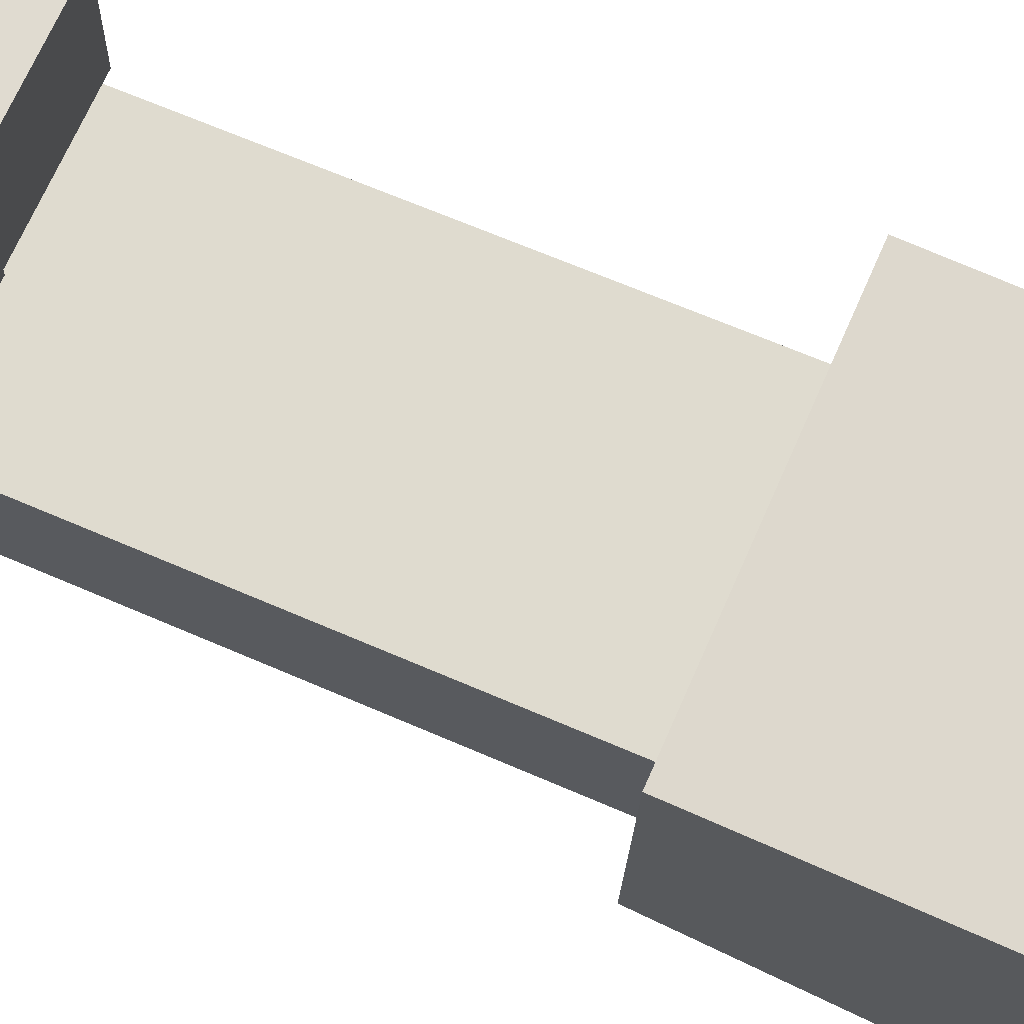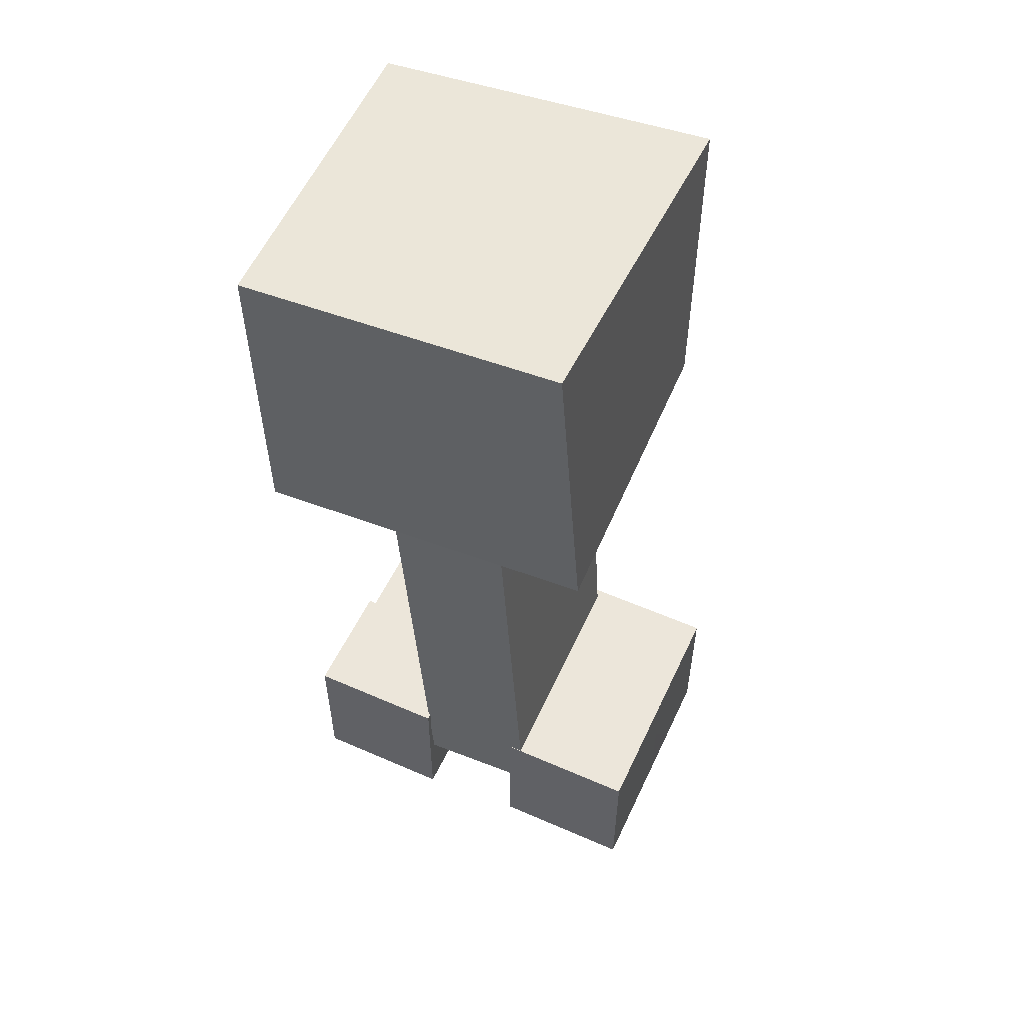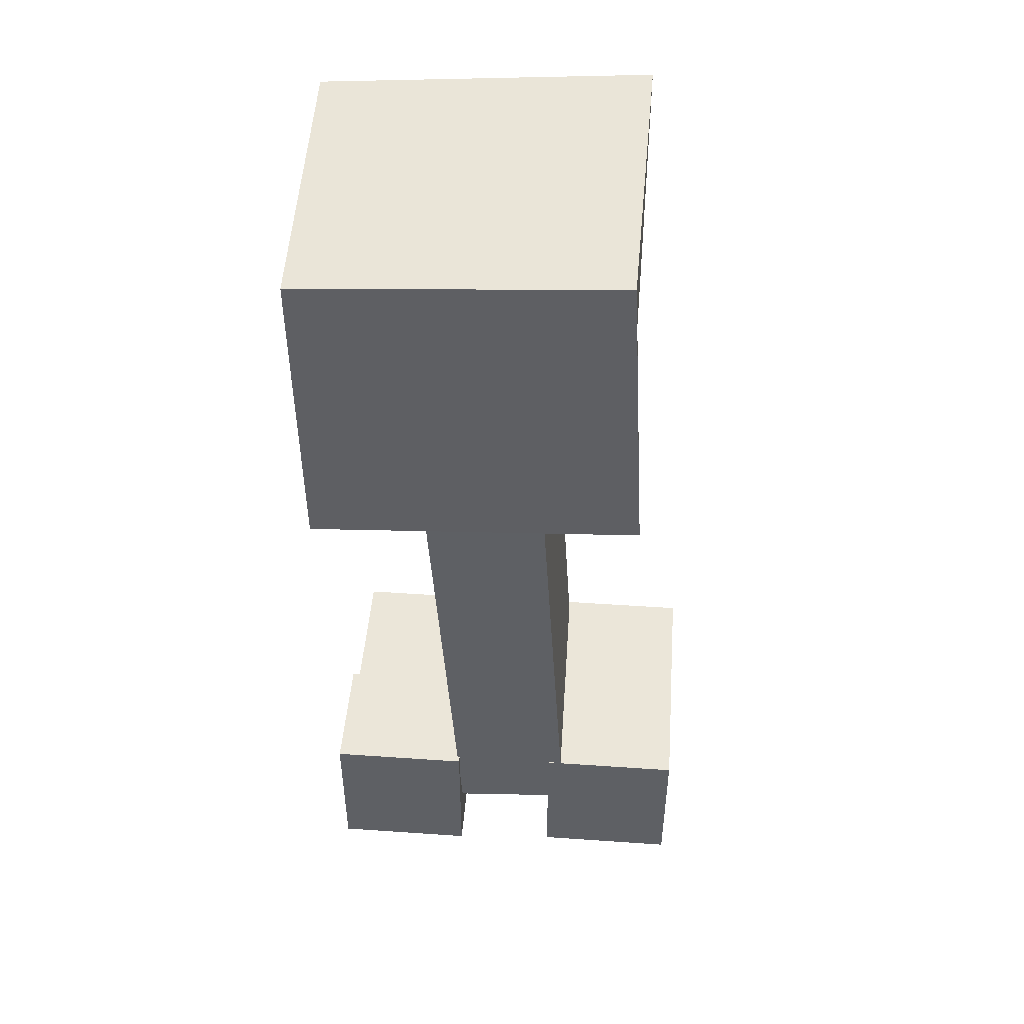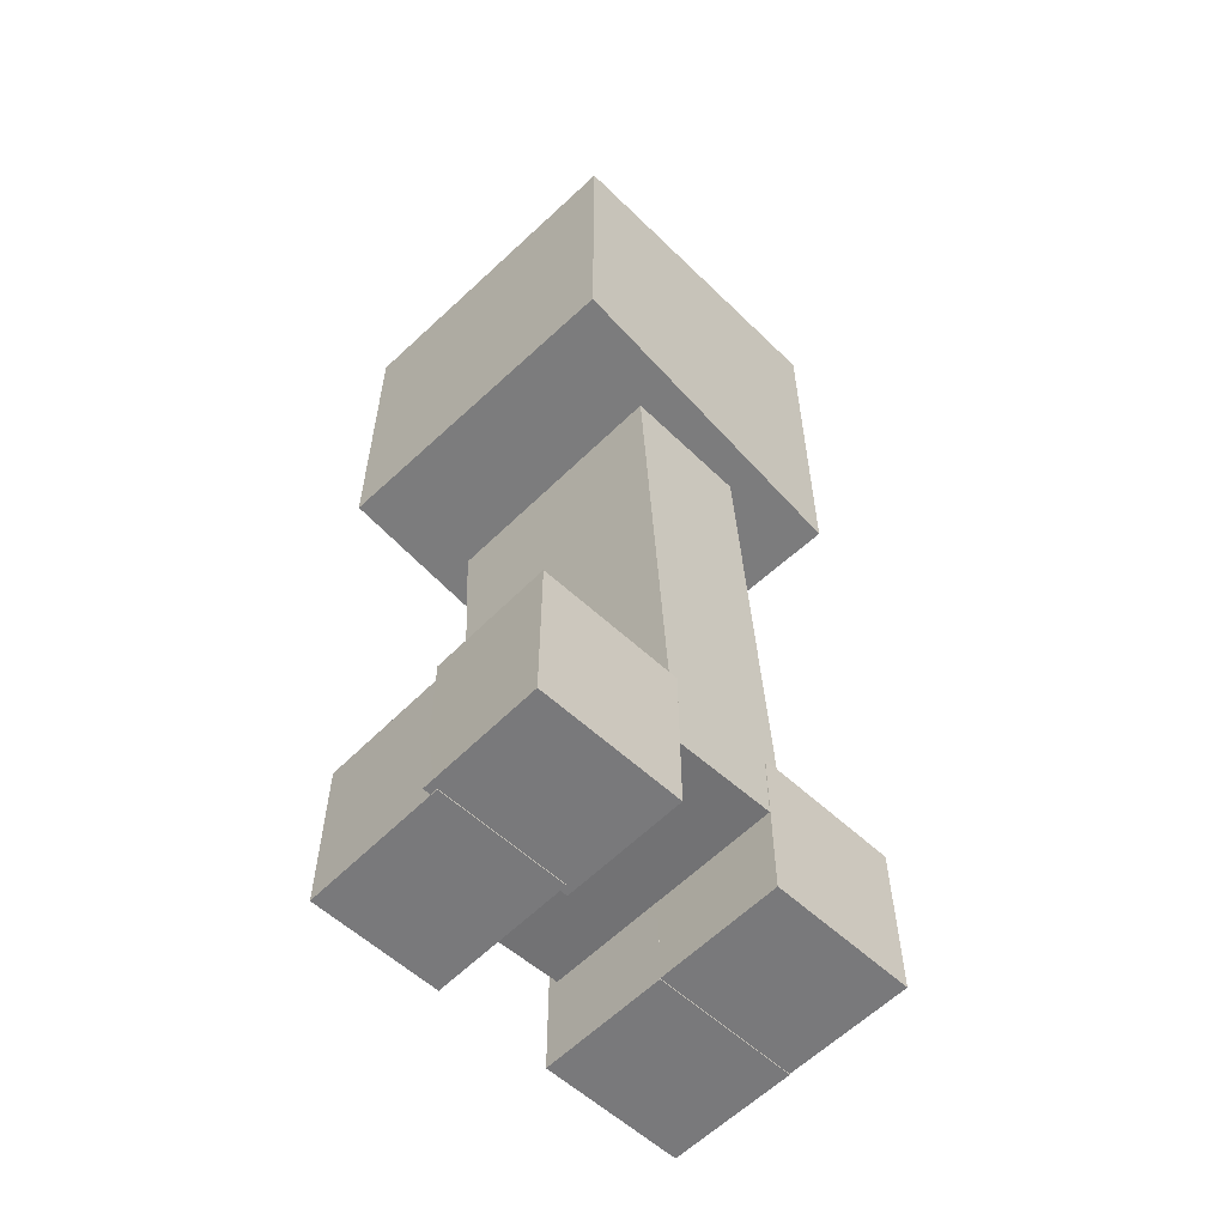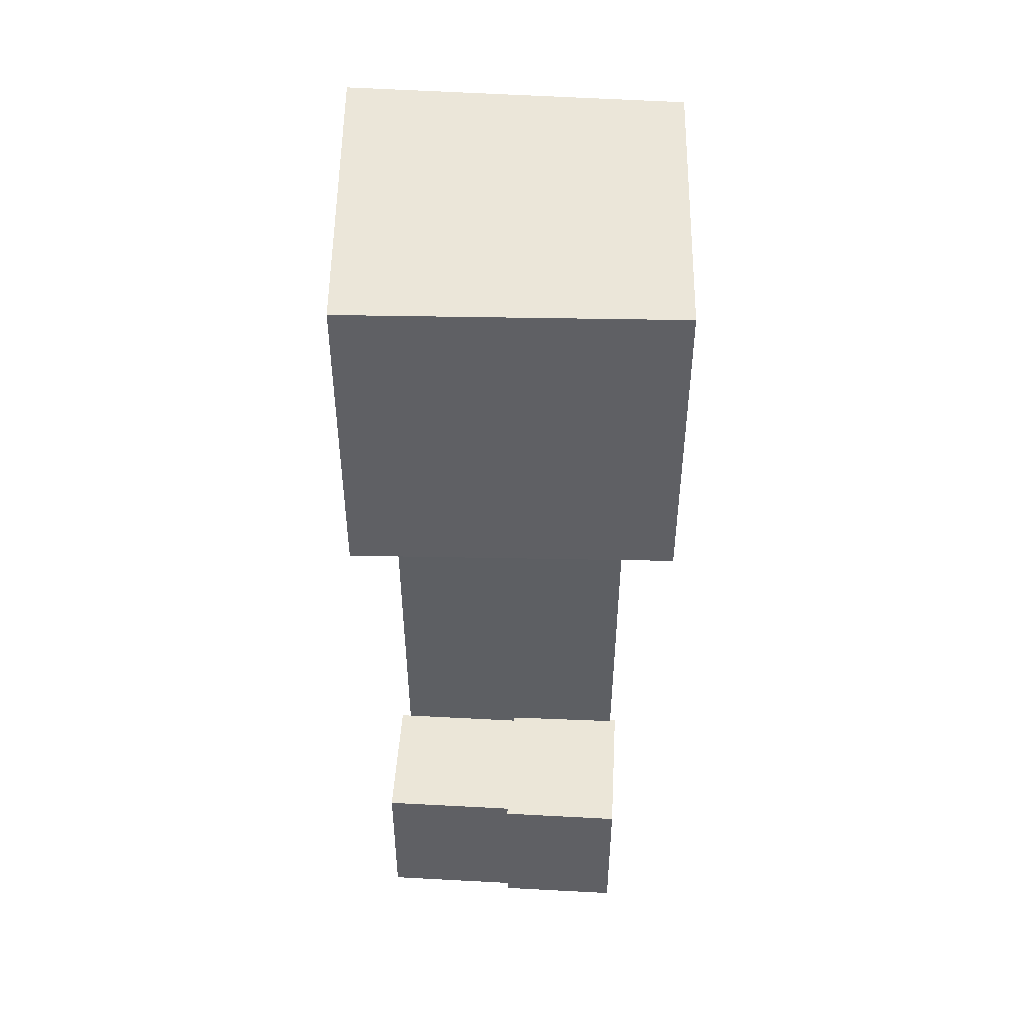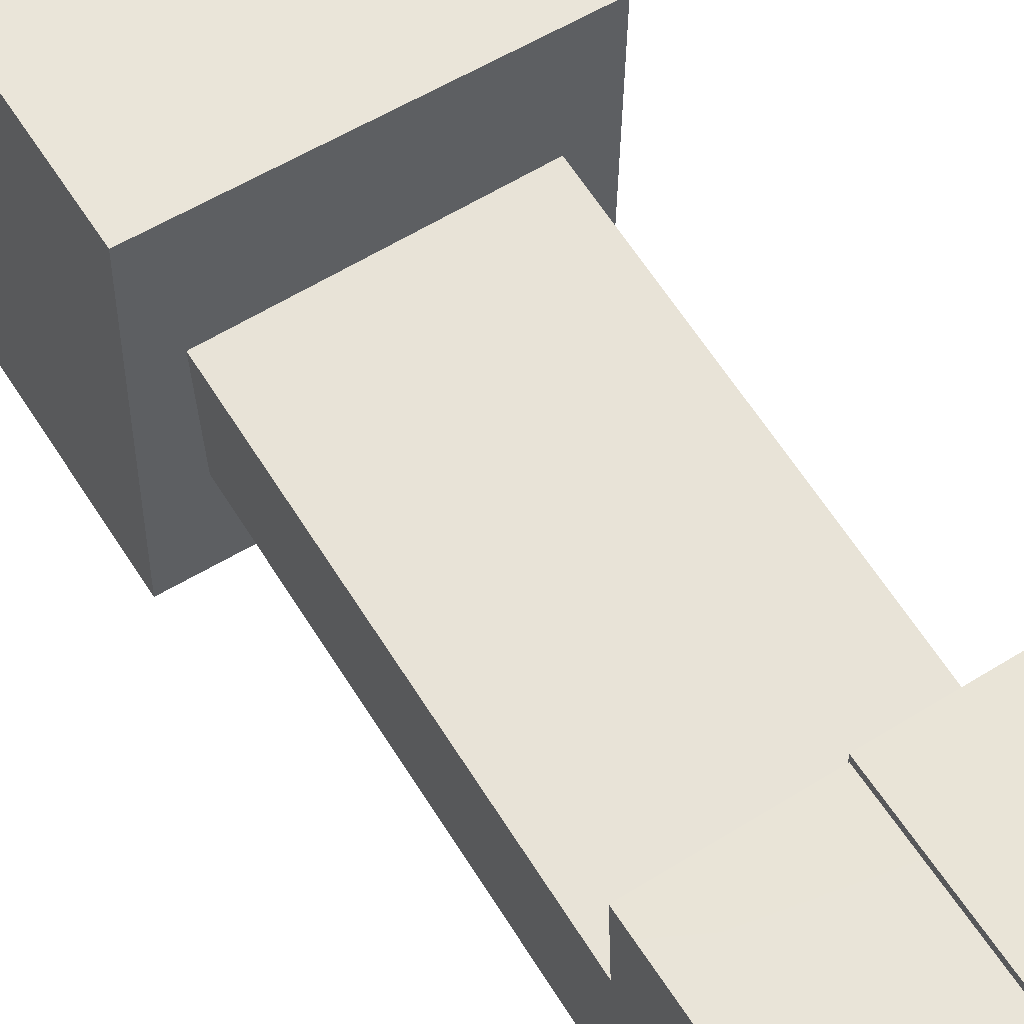
<metadata>
{"format":"obj","ext":"obj","renderer":"f3d","projection":"perspective","resolution":1024,"background":"white","views":[{"elev":72.2,"azim":113.8,"up":"+Z"},{"elev":54.5,"azim":112.6,"up":"+Y"},{"elev":46.9,"azim":92.2,"up":"+Y"},{"elev":-57.9,"azim":43.9,"up":"+Y"},{"elev":46.6,"azim":1.2,"up":"+Y"},{"elev":58.0,"azim":-32.0,"up":"+Z"}]}
</metadata>
<code>
o Plane
v -10.98 0 10.98
v 10.98 0 10.98
v -10.98 0 -10.98
v 10.98 0 -10.98
f 1 2 4 3
o Creeper_Cube_005
v -0.2037 -0.001559 -0.081
v -0.1948 -0.001559 -0.3061
v 0.006074 -0.00156 -0.2982
v -0.00271 -0.00156 -0.07313
v -0.2037 0.2502 -0.081
v -0.00271 0.2502 -0.07313
v 0.006074 0.2502 -0.2982
v -0.1948 0.2502 -0.3061
v -0.2077 -0.001559 0.09847
v 0.01737 -0.001559 0.1074
v 0.009505 -0.00156 0.3083
v -0.2156 -0.001559 0.2995
v -0.2077 0.2502 0.09847
v -0.2156 0.2502 0.2995
v 0.009505 0.2502 0.3083
v 0.01737 0.2502 0.1074
v -0.2607 0.9369 -0.201
v 0.2379 0.9369 -0.2006
v -0.2607 1.457 -0.1993
v 0.2595 1.457 -0.1701
v -0.00771 4.1e-05 -0.07344
v 0.001174 4.1e-05 -0.2985
v 0.2022 4e-05 -0.2906
v 0.1933 4e-05 -0.06547
v -0.00771 0.2517 -0.07344
v 0.1933 0.2517 -0.06547
v 0.2022 0.2517 -0.2906
v 0.001174 0.2517 -0.2985
v -0.002729 4e-05 0.3198
v 0.006153 4e-05 0.09467
v 0.1975 4e-05 0.1022
v 0.1887 4e-05 0.3273
v -0.002729 0.2517 0.3198
v 0.1887 0.2517 0.3273
v 0.1975 0.2517 0.1022
v 0.006153 0.2517 0.09467
v -0.1926 0.1344 0.08841
v -0.1877 0.146 -0.1041
v 0.1932 0.1454 -0.09427
v 0.1882 0.1338 0.09818
v -0.1927 1.059 0.1445
v 0.1881 1.058 0.1544
v 0.1932 1.07 -0.03843
v -0.1877 1.071 -0.04797
v 0.2558 0.9499 0.3197
v 0.2558 1.441 0.3213
v -0.2464 1.441 0.3209
v -0.2464 0.9499 0.3193
f 5 6 7 8
f 9 10 11 12
f 5 9 12 6
f 6 12 11 7
f 7 11 10 8
f 9 5 8 10
f 13 14 15 16
f 17 18 19 20
f 13 17 20 14
f 14 20 19 15
f 15 19 18 16
f 17 13 16 18
f 21 22 49 52
f 23 51 50 24
f 21 23 24 22
f 23 21 52 51
f 25 26 27 28
f 29 30 31 32
f 25 29 32 26
f 26 32 31 27
f 27 31 30 28
f 29 25 28 30
f 33 34 35 36
f 37 38 39 40
f 33 37 40 34
f 34 40 39 35
f 35 39 38 36
f 37 33 36 38
f 41 42 43 44
f 45 46 47 48
f 41 45 48 42
f 42 48 47 43
f 43 47 46 44
f 45 41 44 46
f 50 51 52 49
f 50 49 22 24

</code>
